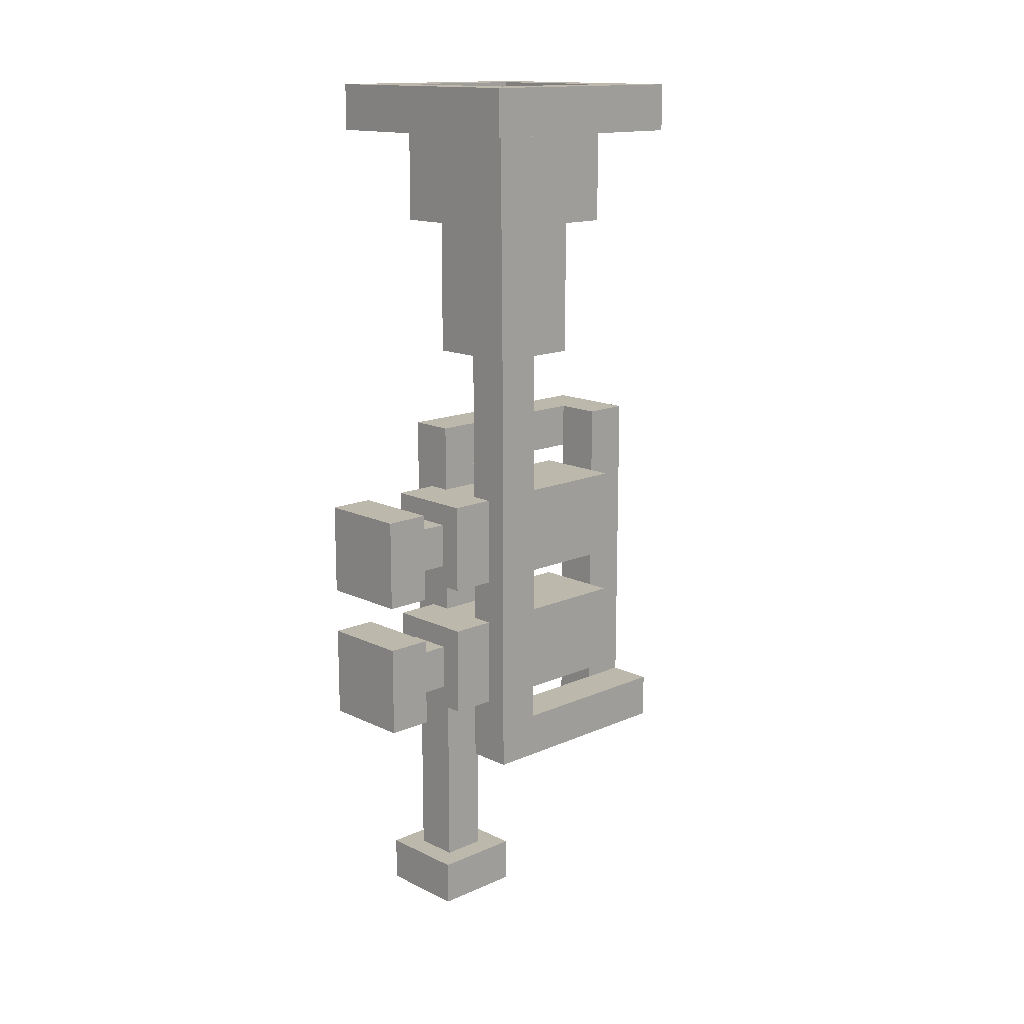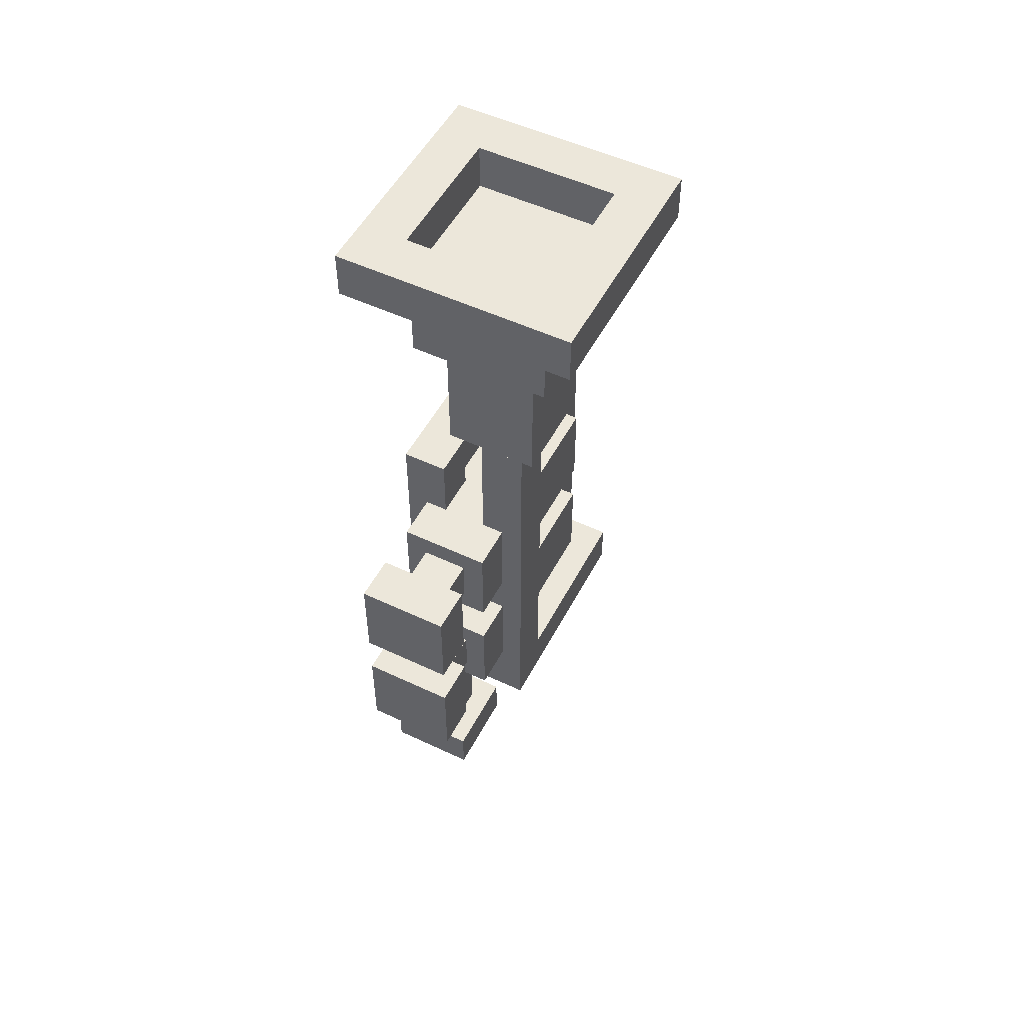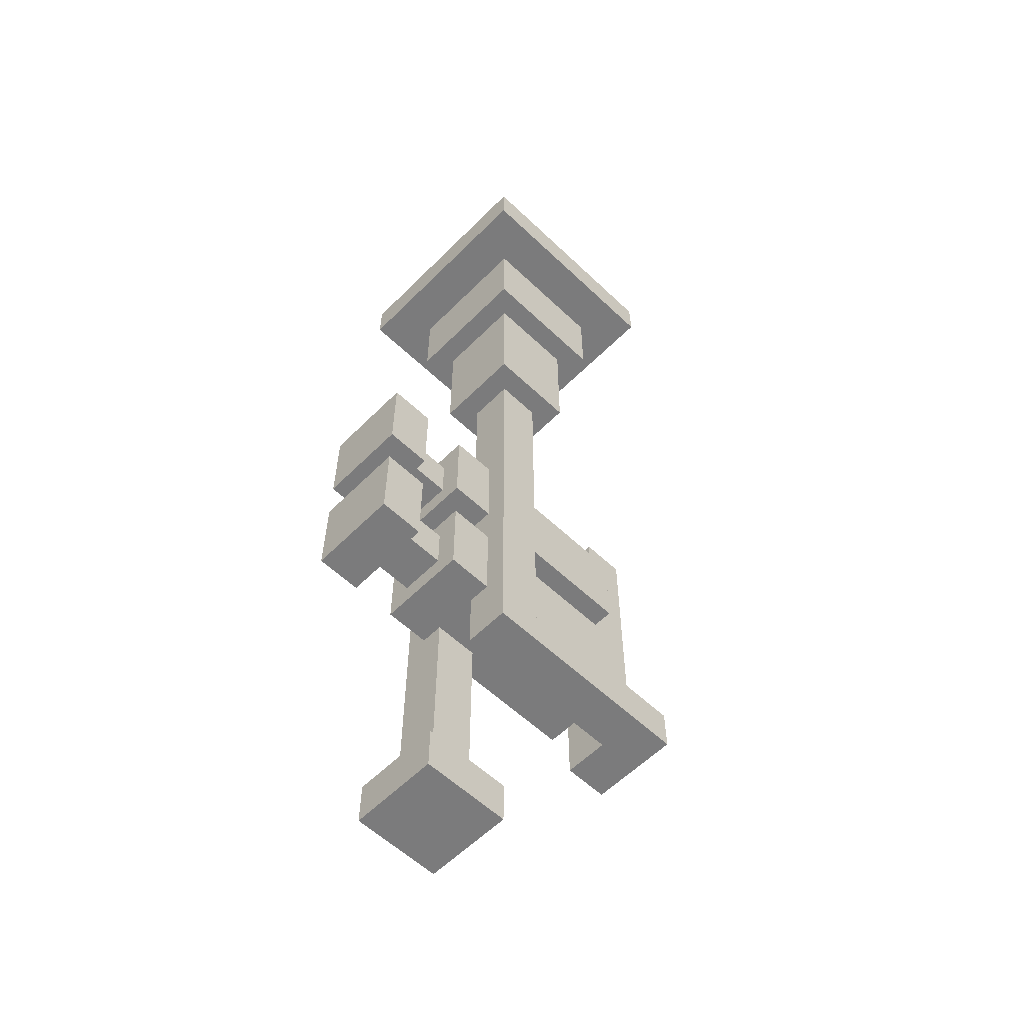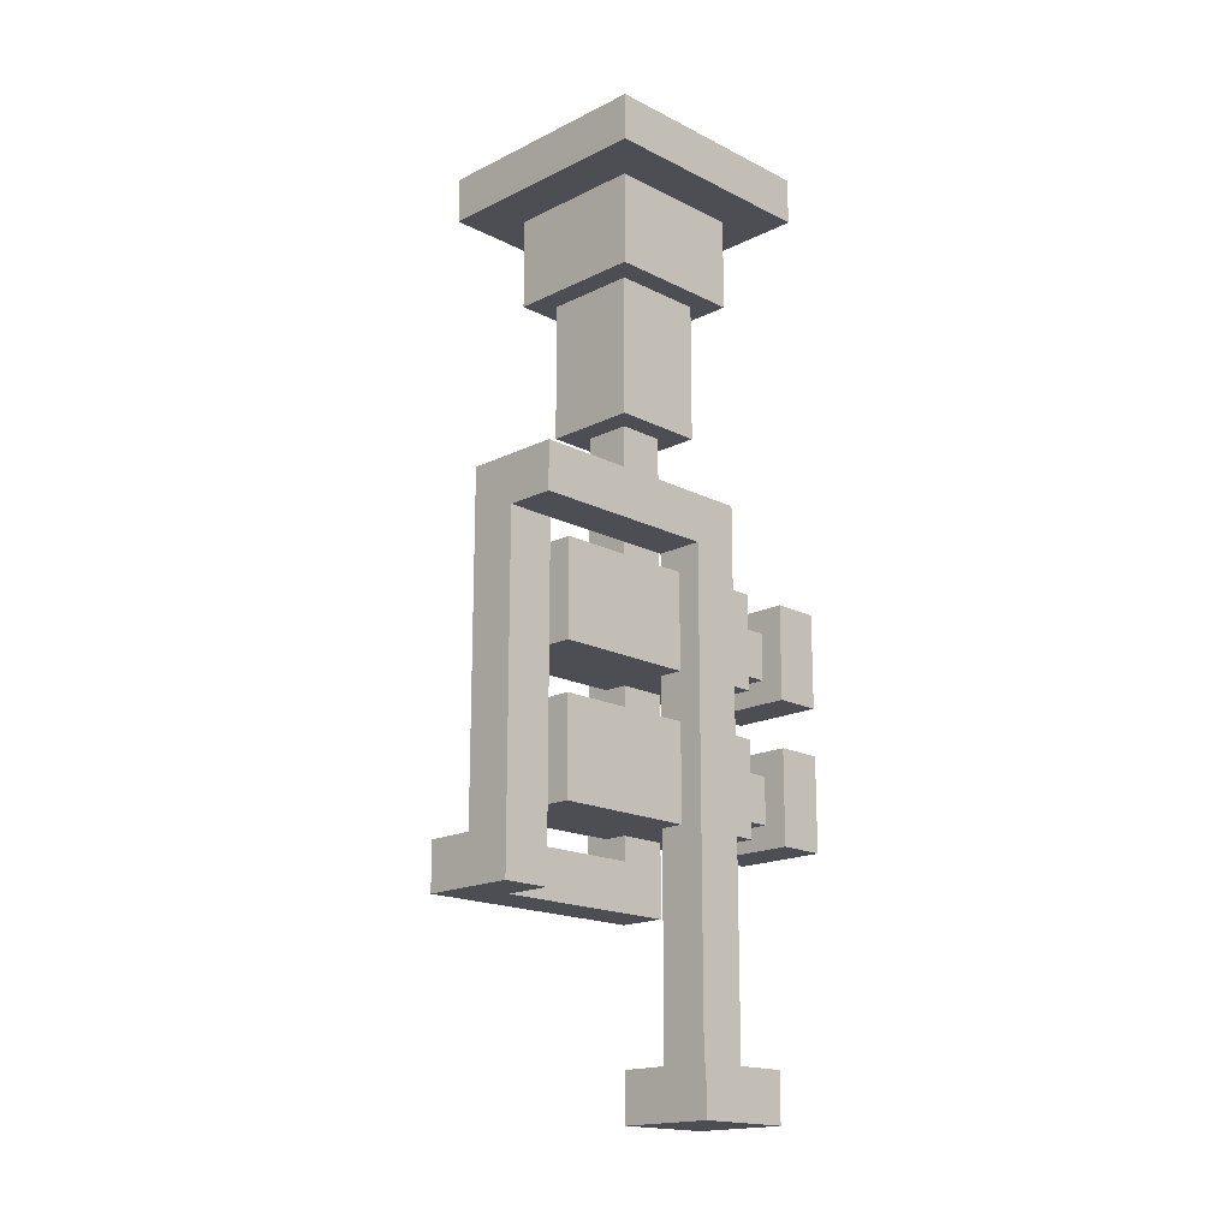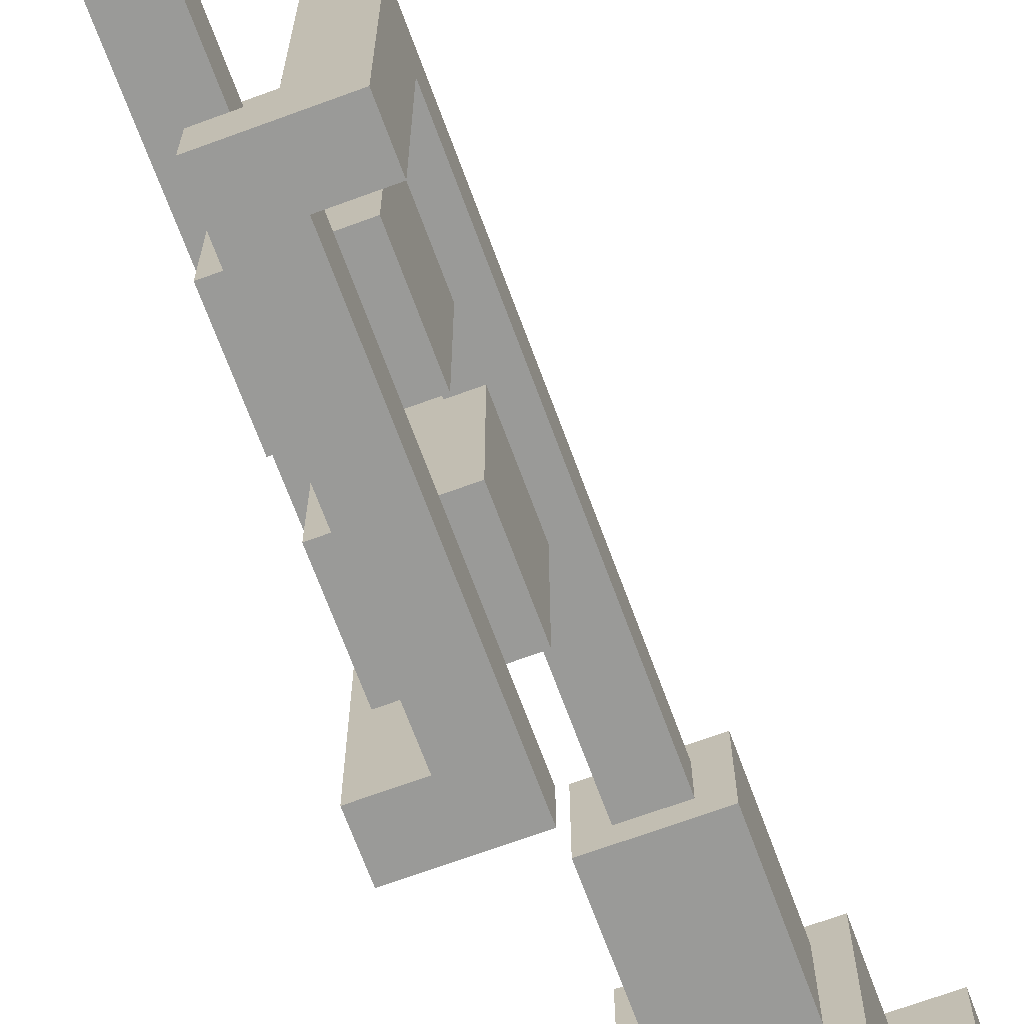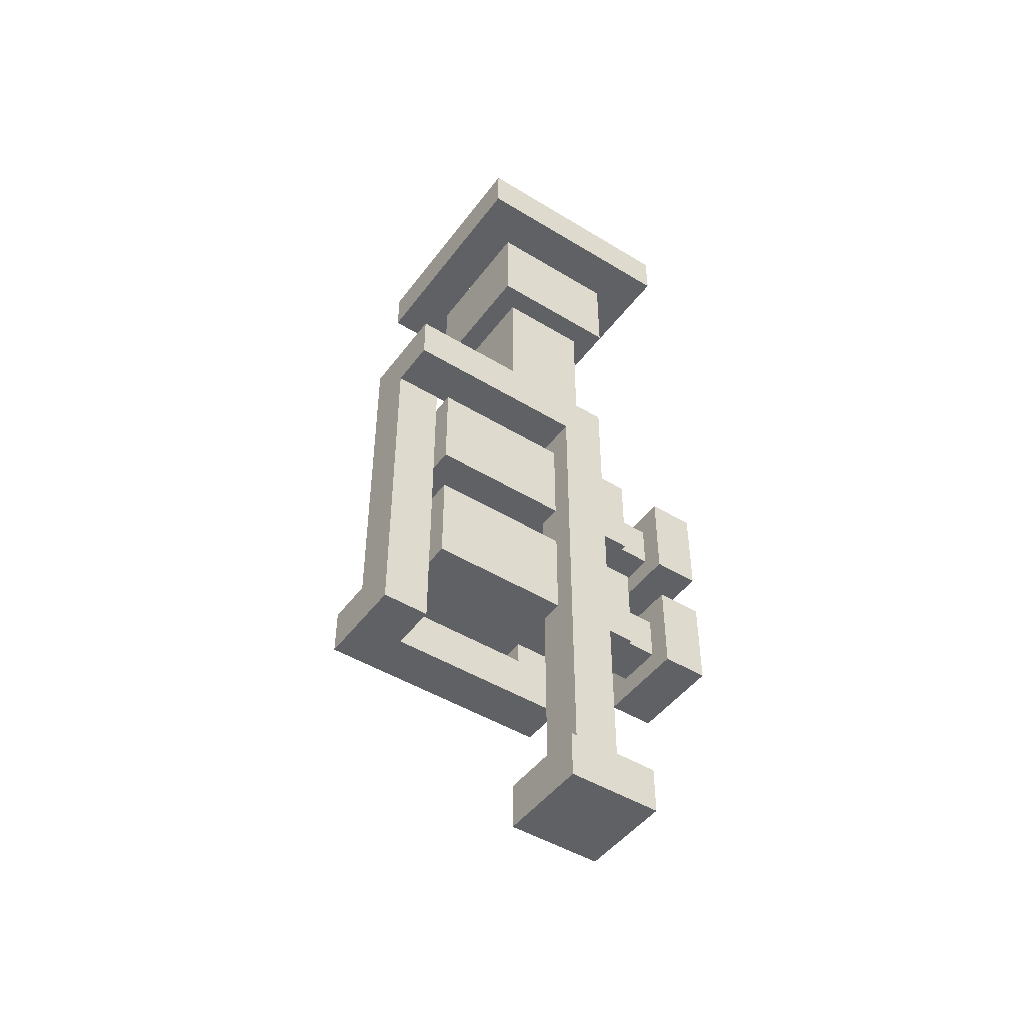
<metadata>
{"format":"obj","ext":"obj","renderer":"f3d","projection":"perspective","resolution":1024,"background":"white","views":[{"elev":14.7,"azim":-133.7,"up":"+Z"},{"elev":51.9,"azim":-152.9,"up":"+Z"},{"elev":-58.4,"azim":-134.3,"up":"+Z"},{"elev":-17.3,"azim":44.7,"up":"+Z"},{"elev":-69.2,"azim":-159.8,"up":"+Y"},{"elev":-47.0,"azim":55.3,"up":"+Z"}]}
</metadata>
<code>
g default
v -0.25 1.15 1.15
v 0.25 1.15 1.15
v -0.25 1.25 1.15
v 0.25 1.25 1.15
v -0.25 1.25 1.05
v 0.25 1.25 1.05
v -0.25 1.15 1.05
v 0.25 1.15 1.05
g pCube1
f 1 2 3
f 3 2 4
f 3 4 5
f 5 4 6
f 5 6 7
f 7 6 8
f 7 8 1
f 1 8 2
f 2 8 4
f 4 8 6
f 7 1 5
f 5 1 3
g default
v -0.25 0.75 1.15
v 0.25 0.75 1.15
v -0.25 0.85 1.15
v 0.25 0.85 1.15
v -0.25 0.85 1.05
v 0.25 0.85 1.05
v -0.25 0.75 1.05
v 0.25 0.75 1.05
g pCube2
f 9 10 11
f 11 10 12
f 11 12 13
f 13 12 14
f 13 14 15
f 15 14 16
f 15 16 9
f 9 16 10
f 10 16 12
f 12 16 14
f 15 9 13
f 13 9 11
g default
v -0.25 0.85 1.15
v -0.15 0.85 1.15
v -0.25 1.15 1.15
v -0.15 1.15 1.15
v -0.25 1.15 1.05
v -0.15 1.15 1.05
v -0.25 0.85 1.05
v -0.15 0.85 1.05
g pCube3
f 17 18 19
f 19 18 20
f 19 20 21
f 21 20 22
f 21 22 23
f 23 22 24
f 23 24 17
f 17 24 18
f 18 24 20
f 20 24 22
f 23 17 21
f 21 17 19
g default
v 0.15 0.85 1.15
v 0.25 0.85 1.15
v 0.15 1.15 1.15
v 0.25 1.15 1.15
v 0.15 1.15 1.05
v 0.25 1.15 1.05
v 0.15 0.85 1.05
v 0.25 0.85 1.05
g pCube4
f 25 26 27
f 27 26 28
f 27 28 29
f 29 28 30
f 29 30 31
f 31 30 32
f 31 32 25
f 25 32 26
f 26 32 28
f 28 32 30
f 31 25 29
f 29 25 27
g default
v -0.15 0.85 1.05
v 0.15 0.85 1.05
v -0.15 1.15 1.05
v 0.15 1.15 1.05
v -0.15 1.15 0.85
v 0.15 1.15 0.85
v -0.15 0.85 0.85
v 0.15 0.85 0.85
g pCube5
f 33 34 35
f 35 34 36
f 35 36 37
f 37 36 38
f 37 38 39
f 39 38 40
f 39 40 33
f 33 40 34
f 34 40 36
f 36 40 38
f 39 33 37
f 37 33 35
g default
v -0.1 0.9 0.85
v 0.1 0.9 0.85
v -0.1 1.1 0.85
v 0.1 1.1 0.85
v -0.1 1.1 0.55
v 0.1 1.1 0.55
v -0.1 0.9 0.55
v 0.1 0.9 0.55
g pCube9
f 41 42 43
f 43 42 44
f 43 44 45
f 45 44 46
f 45 46 47
f 47 46 48
f 47 48 41
f 41 48 42
f 42 48 44
f 44 48 46
f 47 41 45
f 45 41 43
g default
v -0.05 0.95 0.55
v 0.05 0.95 0.55
v -0.05 1.05 0.55
v 0.05 1.05 0.55
v -0.05 1.05 -0.45
v 0.05 1.05 -0.45
v -0.05 0.95 -0.45
v 0.05 0.95 -0.45
g pCube10
f 49 50 51
f 51 50 52
f 51 52 53
f 53 52 54
f 53 54 55
f 55 54 56
f 55 56 49
f 49 56 50
f 50 56 52
f 52 56 54
f 55 49 53
f 53 49 51
g default
v 0.05 0.55 0.35
v 0.15 0.55 0.35
v 0.05 0.65 0.35
v 0.15 0.65 0.35
v 0.05 0.65 -0.45
v 0.15 0.65 -0.45
v 0.05 0.55 -0.45
v 0.15 0.55 -0.45
g pCube11
f 57 58 59
f 59 58 60
f 59 60 61
f 61 60 62
f 61 62 63
f 63 62 64
f 63 64 57
f 57 64 58
f 58 64 60
f 60 64 62
f 63 57 61
f 61 57 59
g default
v -0.05 0.55 -0.35
v 0.05 0.55 -0.35
v -0.05 0.95 -0.35
v 0.05 0.95 -0.35
v -0.05 0.95 -0.45
v 0.05 0.95 -0.45
v -0.05 0.55 -0.45
v 0.05 0.55 -0.45
g pCube12
f 65 66 67
f 67 66 68
f 67 68 69
f 69 68 70
f 69 70 71
f 71 70 72
f 71 72 65
f 65 72 66
f 66 72 68
f 68 72 70
f 71 65 69
f 69 65 67
g default
v 0.15 0.55 0.35
v 0.25 0.55 0.35
v 0.15 1.05 0.35
v 0.25 1.05 0.35
v 0.15 1.05 0.25
v 0.25 1.05 0.25
v 0.15 0.55 0.25
v 0.25 0.55 0.25
g pCube13
f 73 74 75
f 75 74 76
f 75 76 77
f 77 76 78
f 77 78 79
f 79 78 80
f 79 80 73
f 73 80 74
f 74 80 76
f 76 80 78
f 79 73 77
f 77 73 75
g default
v 0.15 0.95 0.25
v 0.25 0.95 0.25
v 0.15 1.05 0.25
v 0.25 1.05 0.25
v 0.15 1.05 -0.75
v 0.25 1.05 -0.75
v 0.15 0.95 -0.75
v 0.25 0.95 -0.75
g pCube14
f 81 82 83
f 83 82 84
f 83 84 85
f 85 84 86
f 85 86 87
f 87 86 88
f 87 88 81
f 81 88 82
f 82 88 84
f 84 88 86
f 87 81 85
f 85 81 83
g default
v 0.1 0.9 -0.75
v 0.3 0.9 -0.75
v 0.1 1.1 -0.75
v 0.3 1.1 -0.75
v 0.1 1.1 -0.85
v 0.3 1.1 -0.85
v 0.1 0.9 -0.85
v 0.3 0.9 -0.85
g pCube15
f 89 90 91
f 91 90 92
f 91 92 93
f 93 92 94
f 93 94 95
f 95 94 96
f 95 96 89
f 89 96 90
f 90 96 92
f 92 96 94
f 95 89 93
f 93 89 91
g default
v 0 0.65 0.2
v 0.2 0.65 0.2
v 0 1.15 0.2
v 0.2 1.15 0.2
v 0 1.15 0
v 0.2 1.15 0
v 0 0.65 0
v 0.2 0.65 0
g pCube16
f 97 98 99
f 99 98 100
f 99 100 101
f 101 100 102
f 101 102 103
f 103 102 104
f 103 104 97
f 97 104 98
f 98 104 100
f 100 104 102
f 103 97 101
f 101 97 99
g default
v 0 0.65 -0.1
v 0.2 0.65 -0.1
v 0 1.15 -0.1
v 0.2 1.15 -0.1
v 0 1.15 -0.3
v 0.2 1.15 -0.3
v 0 0.65 -0.3
v 0.2 0.65 -0.3
g pCube17
f 105 106 107
f 107 106 108
f 107 108 109
f 109 108 110
f 109 110 111
f 111 110 112
f 111 112 105
f 105 112 106
f 106 112 108
f 108 112 110
f 111 105 109
f 109 105 107
g default
v 0 1.25 -0.1
v 0.2 1.25 -0.1
v 0 1.35 -0.1
v 0.2 1.35 -0.1
v 0 1.35 -0.3
v 0.2 1.35 -0.3
v 0 1.25 -0.3
v 0.2 1.25 -0.3
g pCube18
f 113 114 115
f 115 114 116
f 115 116 117
f 117 116 118
f 117 118 119
f 119 118 120
f 119 120 113
f 113 120 114
f 114 120 116
f 116 120 118
f 119 113 117
f 117 113 115
g default
v 0 1.25 0.2
v 0.2 1.25 0.2
v 0 1.35 0.2
v 0.2 1.35 0.2
v 0 1.35 0
v 0.2 1.35 0
v 0 1.25 0
v 0.2 1.25 0
g pCube19
f 121 122 123
f 123 122 124
f 123 124 125
f 125 124 126
f 125 126 127
f 127 126 128
f 127 128 121
f 121 128 122
f 122 128 124
f 124 128 126
f 127 121 125
f 125 121 123
g default
v 0.05 1.15 -0.15
v 0.15 1.15 -0.15
v 0.05 1.25 -0.15
v 0.15 1.25 -0.15
v 0.05 1.25 -0.25
v 0.15 1.25 -0.25
v 0.05 1.15 -0.25
v 0.15 1.15 -0.25
g pCube20
f 129 130 131
f 131 130 132
f 131 132 133
f 133 132 134
f 133 134 135
f 135 134 136
f 135 136 129
f 129 136 130
f 130 136 132
f 132 136 134
f 135 129 133
f 133 129 131
g default
v 0.05 1.15 0.15
v 0.15 1.15 0.15
v 0.05 1.25 0.15
v 0.15 1.25 0.15
v 0.05 1.25 0.05
v 0.15 1.25 0.05
v 0.05 1.15 0.05
v 0.15 1.15 0.05
g pCube21
f 137 138 139
f 139 138 140
f 139 140 141
f 141 140 142
f 141 142 143
f 143 142 144
f 143 144 137
f 137 144 138
f 138 144 140
f 140 144 142
f 143 137 141
f 141 137 139

</code>
